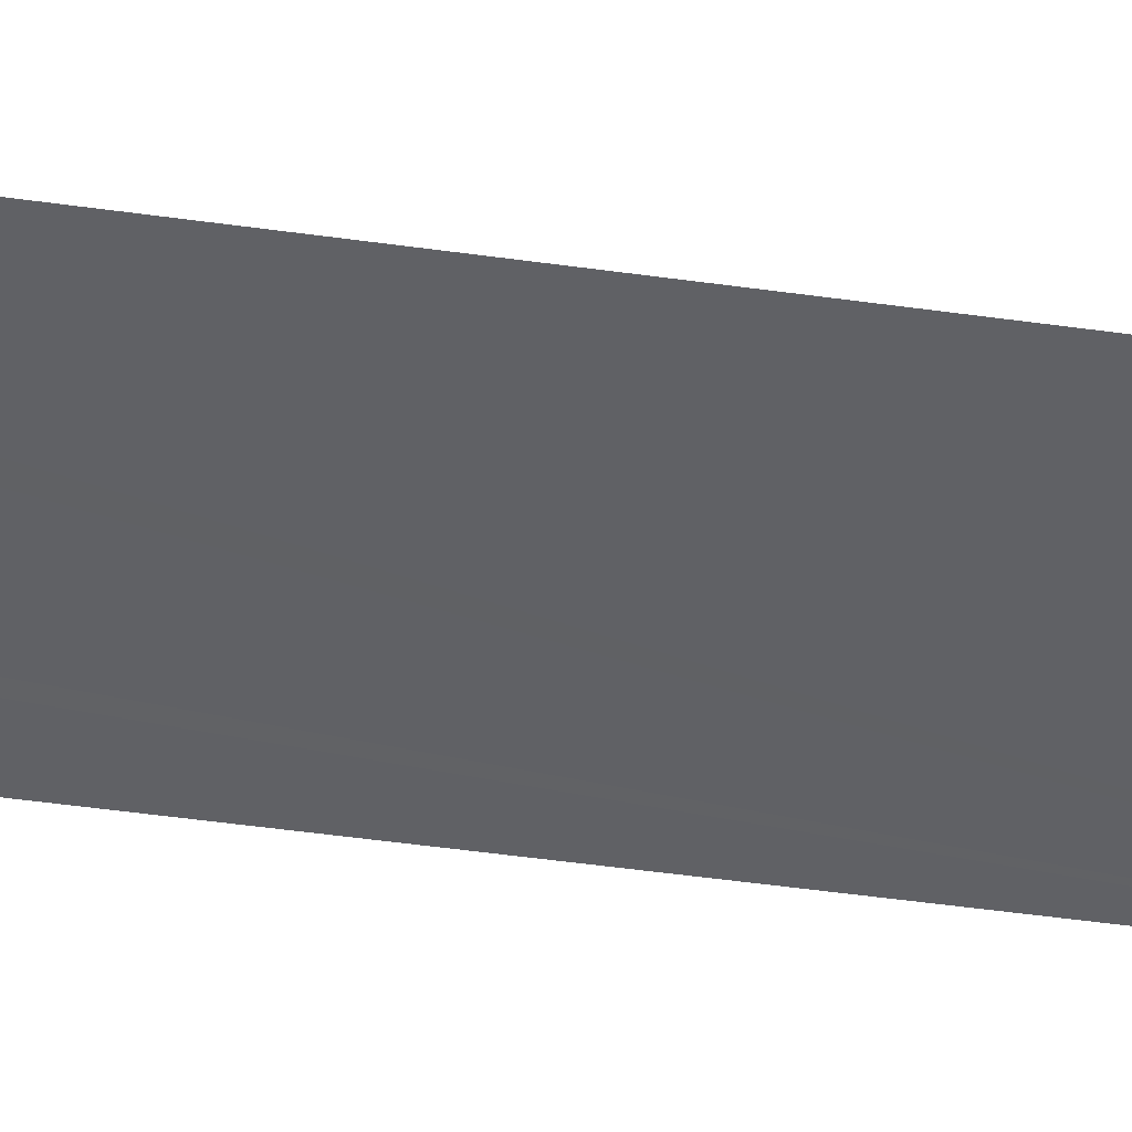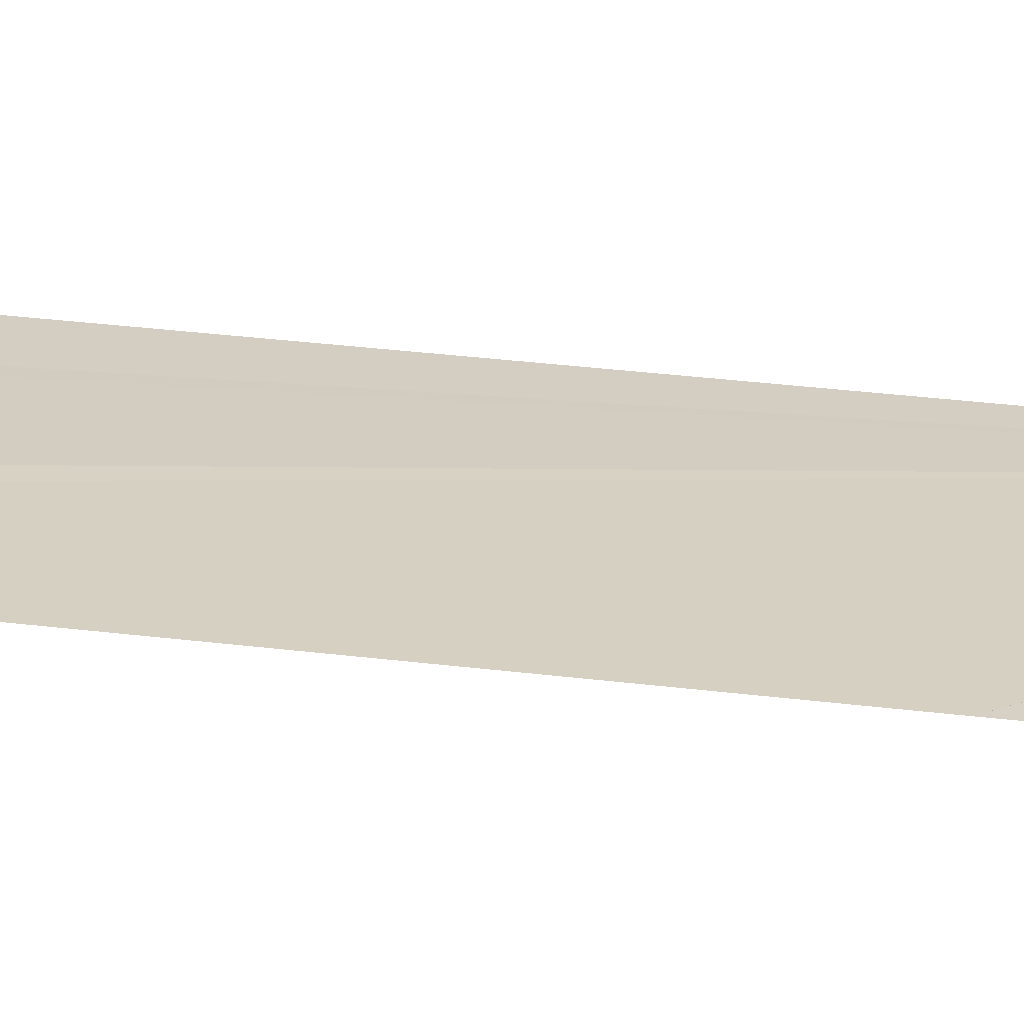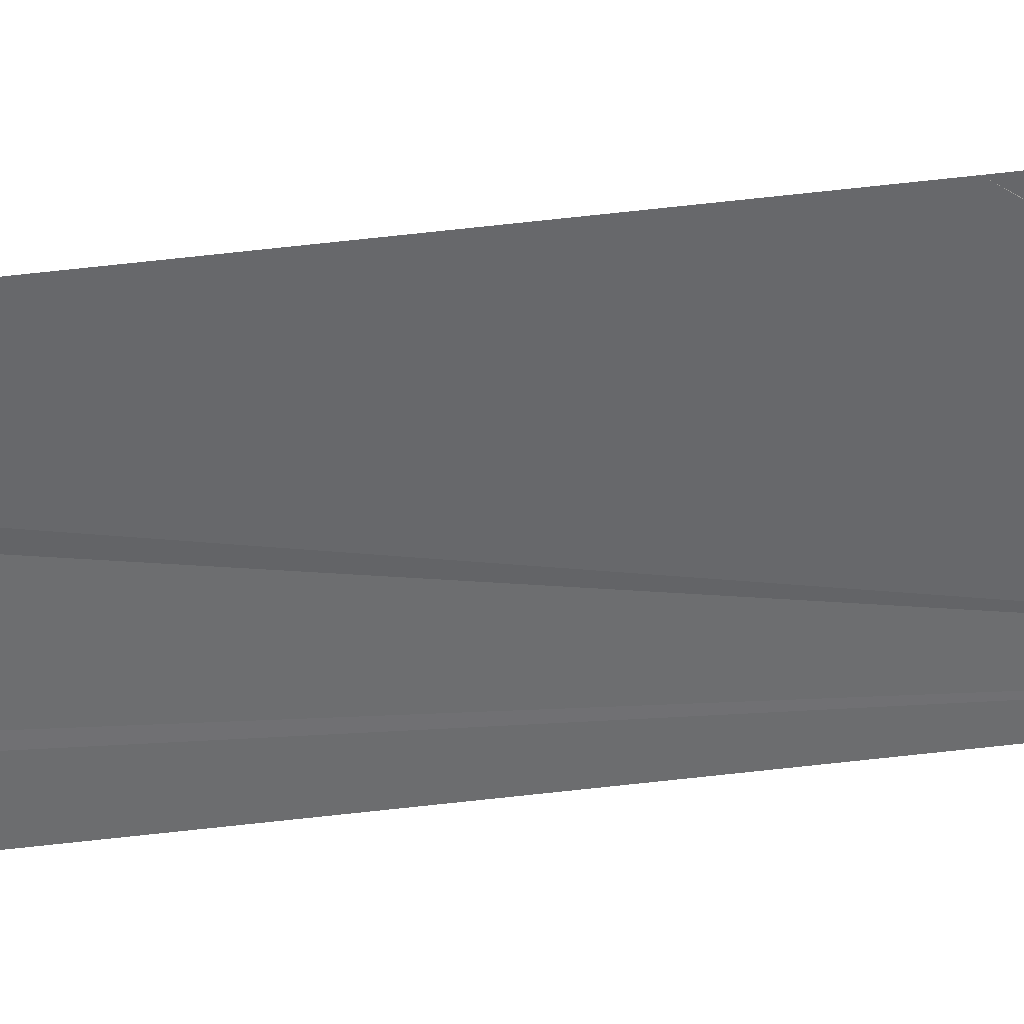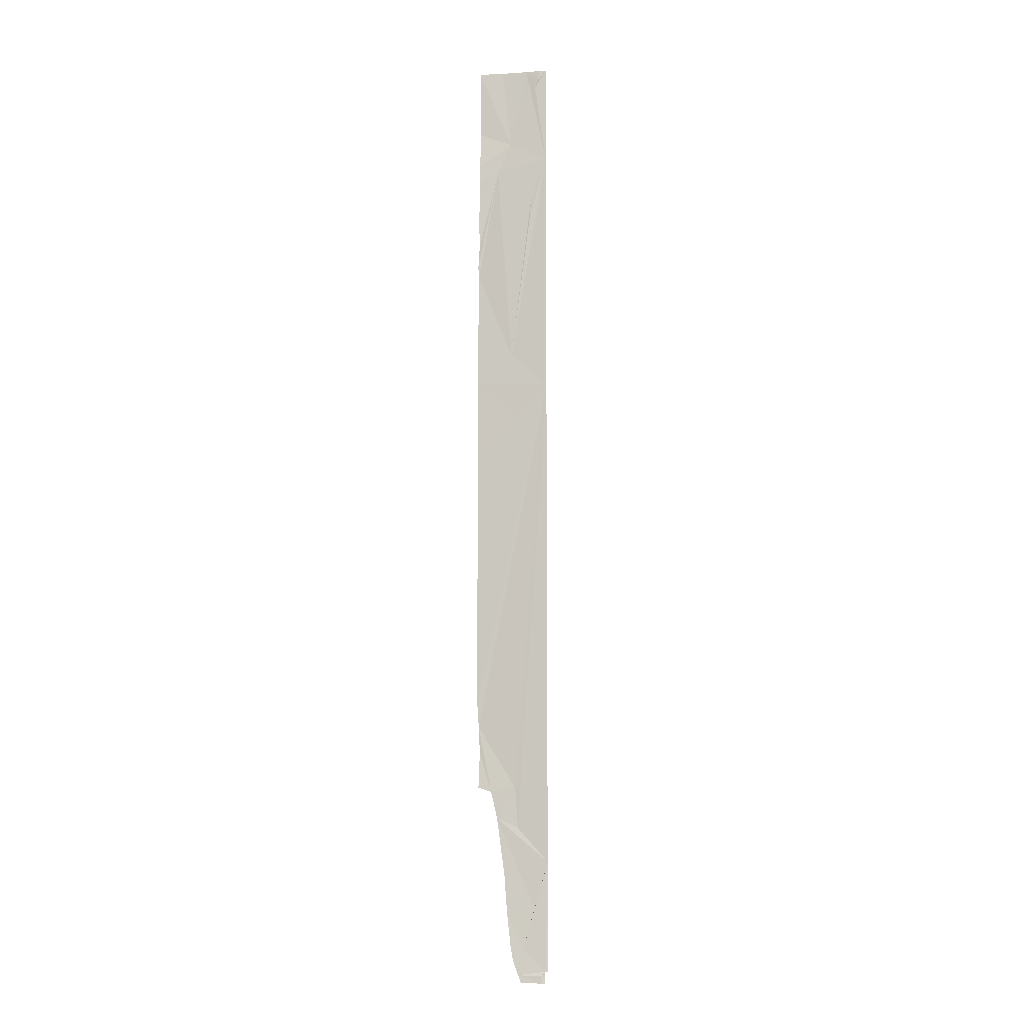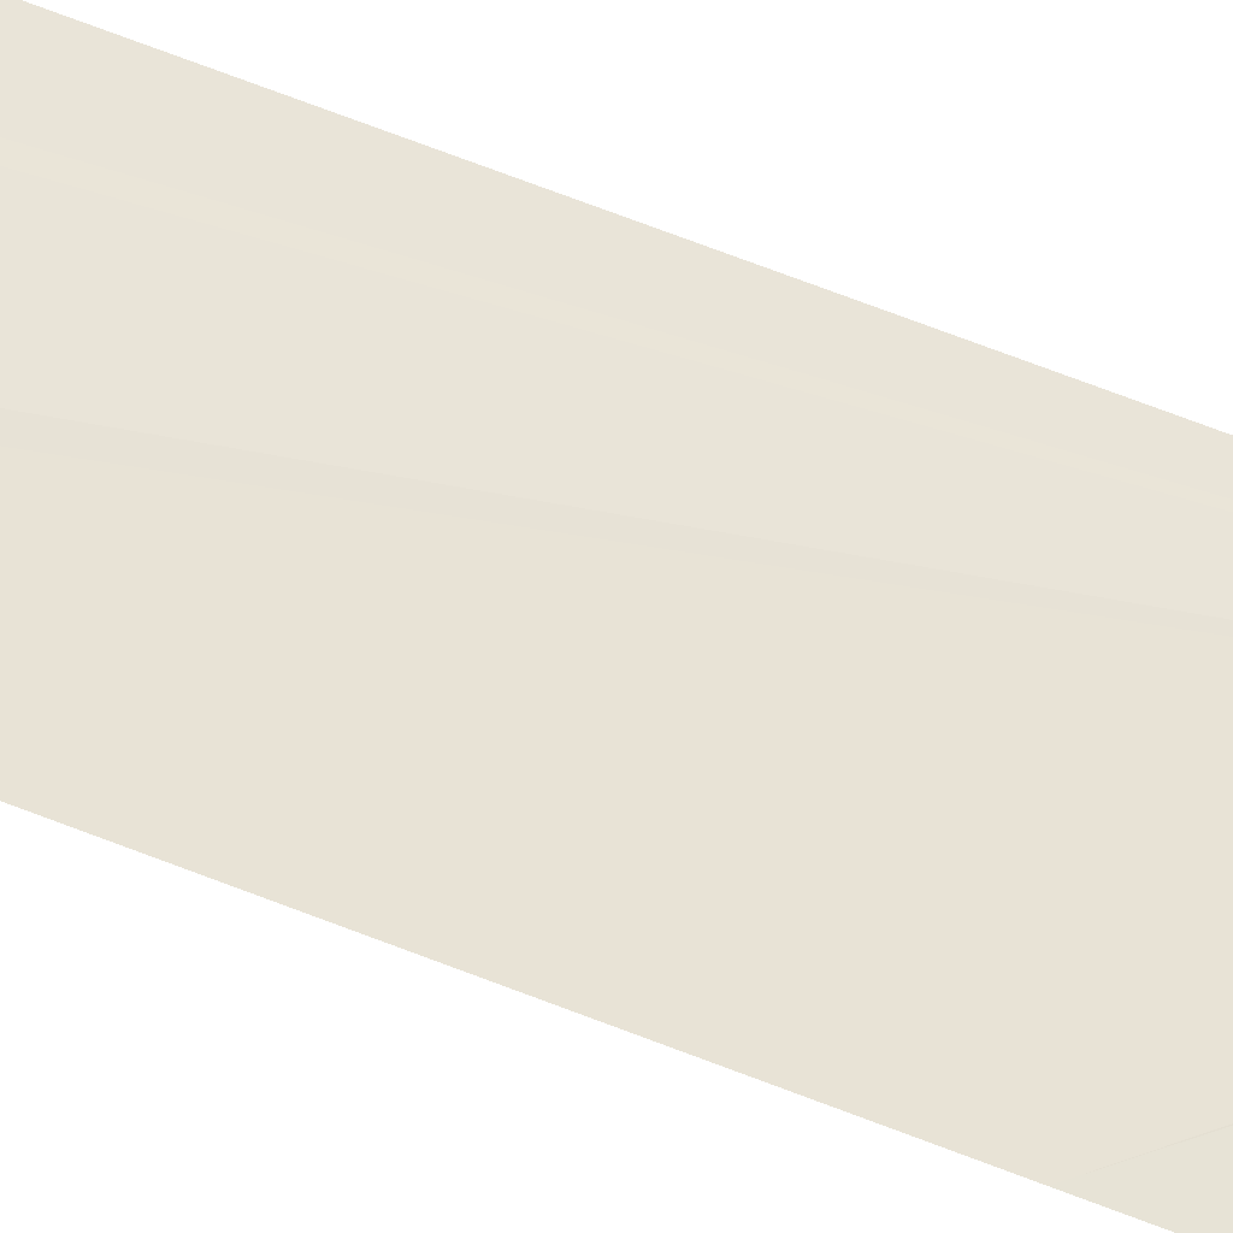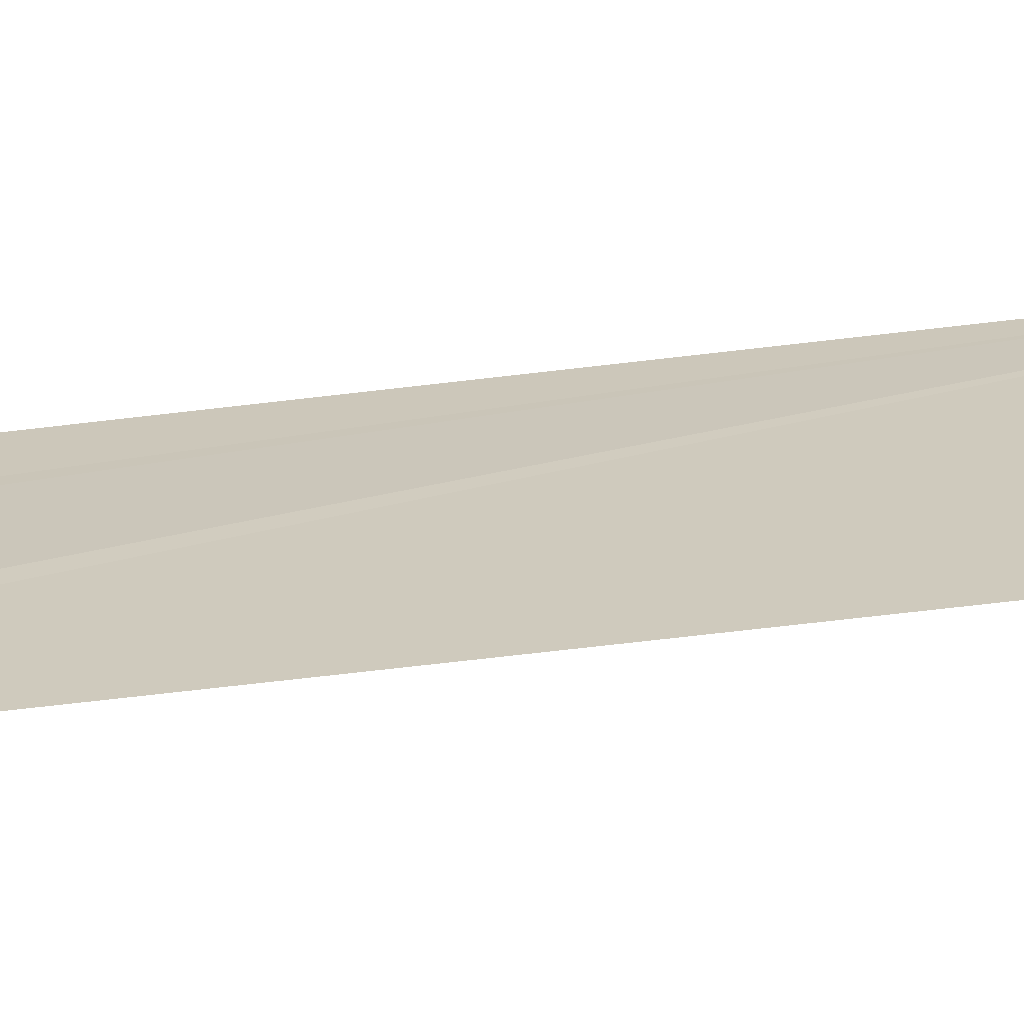
<metadata>
{"format":"obj","ext":"obj","renderer":"f3d","projection":"perspective","resolution":1024,"background":"white","views":[{"elev":-42.6,"azim":-99.7,"up":"+Y"},{"elev":31.5,"azim":-80.2,"up":"+Y"},{"elev":-47.2,"azim":-81.8,"up":"+Y"},{"elev":-7.8,"azim":5.6,"up":"+Z"},{"elev":68.2,"azim":-68.7,"up":"+Y"},{"elev":28.5,"azim":-103.3,"up":"+Y"}]}
</metadata>
<code>
o my_crack_surf1_530
v 170.2 -9.626 3318
v 159.5 -9.485 3319
v 156.3 -8.466 3348
v 180.2 -9.447 3353
v 159.2 -6.993 4044
v 191.9 -10.15 4029
v 173.8 -8.004 4113
v 191.9 -10.15 4113
v 185.7 -10.02 4105
v 181.9 -9.29 4098
v 165.6 -6.965 3422
v 163 -6.558 3457
v 147.1 -6.264 3431
v 191.9 -10.15 3393
v 191.9 -10.15 3817
v 159.9 -6.548 3846
v 189.7 -10.38 3300
v 176.8 -8.949 3973
v 165.9 -10.3 3297
v 147.4 -6.733 4017
v 178.4 -8.887 3993
v 131.3 -3.021 3487
v 130.2 -2.366 3510
v 141.7 -5.553 3453
v 188.3 -10.32 3298
v 189.7 -10.27 3294
v 185.7 -9.86 4113
v 189.7 -10.76 3290
v 185.8 -11.02 3290
v 185.9 -11 3296
v 191.9 -10.15 3300
v 131.4 -4.901 4055
v 130.9 -7.556 4024
v 164.4 -7.112 3788
v 128.8 -3.794 3748
v 130.9 -5.615 4113
v 151.4 -6.059 4113
v 128.7 -3.917 3821
v 168.3 -10.6 3290
v 167.7 -10.49 3293
v 130.7 -6.568 3998
v 130.3 -7.203 4008
v 129 -3.818 3929
v 130.4 -5.58 3948
v 129.6 -3.311 3919
v 129.9 -6.024 3973
v 128.9 -2.488 3531
v 153.8 -7.669 3381
v 130.4 -4.691 3457
v 161.3 -9.754 3309
f 1 3 2
f 4 3 1
f 5 6 7
f 8 9 10
f 7 10 9
f 11 12 13
f 14 15 11
f 15 12 11
f 15 6 16
f 14 1 17
f 18 16 6
f 19 17 1
f 6 20 21
f 22 24 23
f 23 24 12
f 4 1 14
f 17 25 26
f 9 27 7
f 8 27 9
f 28 25 29
f 29 25 30
f 6 21 18
f 14 17 31
f 32 33 5
f 20 5 33
f 34 35 15
f 28 26 25
f 36 32 5
f 37 36 5
f 38 34 15
f 19 29 30
f 14 13 4
f 39 29 40
f 41 20 42
f 21 16 18
f 43 20 44
f 43 45 20
f 15 23 12
f 6 8 10
f 6 10 7
f 16 38 15
f 41 46 20
f 45 38 16
f 37 5 7
f 42 20 33
f 6 5 20
f 13 14 11
f 35 47 15
f 16 20 45
f 19 40 29
f 24 13 12
f 17 30 25
f 48 4 13
f 48 3 4
f 17 19 30
f 49 24 22
f 35 34 38
f 20 16 21
f 19 1 50
f 1 2 50
f 20 46 44
f 15 47 23

</code>
